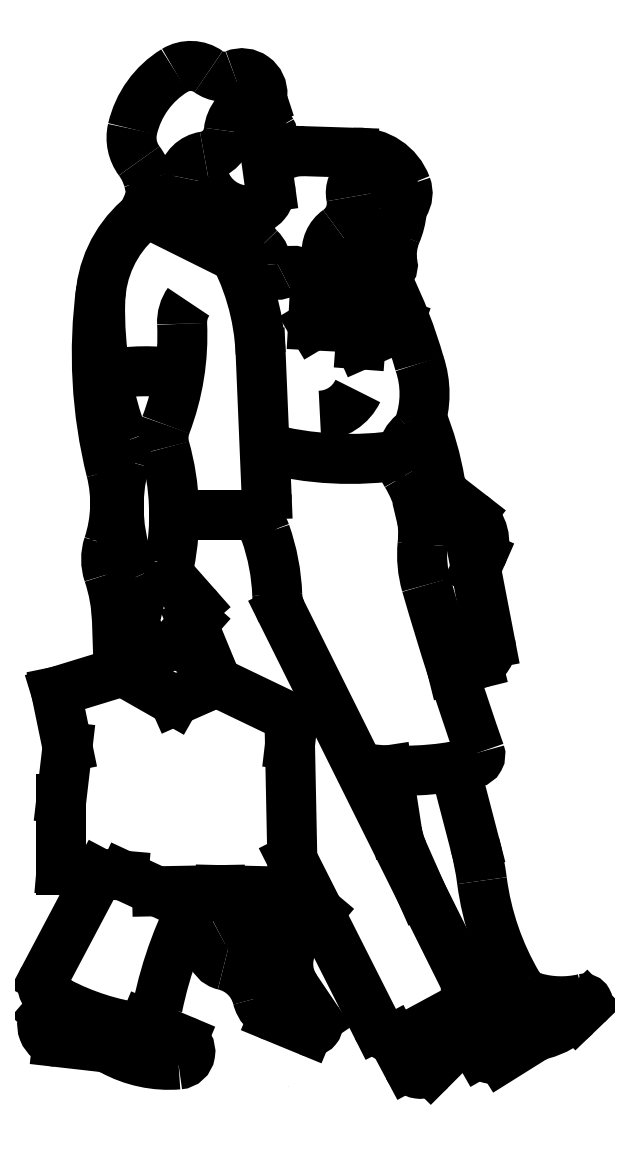
<metadata>
{"format":"dxf","ext":"dxf","renderer":"ezdxf+matplotlib","layout":"modelspace","background":"white","min_lineweight":24,"dpi":150}
</metadata>
<code>
0
SECTION
2
ENTITIES
0
ATTDEF
8
0
10
78.35
20
43.03
30
0
40
0.000441
1

41
0.8
7
ATTR
3

2
ESTCODE
70
     9
0
ARC
8
0
10
78.66
20
44.08
30
0
40
0.04604
50
189.6
51
232.2
0
ARC
8
0
10
78.62
20
43.96
30
0
40
0.04785
50
10.93
51
103.4
0
LINE
8
0
10
78.64
20
43.75
30
0
11
78.68
21
43.76
31
0
0
ARC
8
0
10
78.67
20
43.79
30
0
40
0.03003
50
284
51
10.93
0
LINE
8
0
10
78.68
20
43.92
30
0
11
78.69
21
43.94
31
0
0
LINE
8
0
10
78.7
20
43.79
30
0
11
78.67
21
43.97
31
0
0
ARC
8
0
10
78.63
20
43.97
30
0
40
0.06004
50
336.2
51
52.17
0
ARC
8
0
10
78.67
20
43.6
30
0
40
0.01404
50
282.8
51
19.35
0
ARC
8
0
10
78.18
20
43.32
30
0
40
0.5153
50
7.458
51
14.61
0
LINE
8
0
10
78.68
20
43.45
30
0
11
78.64
21
43.58
31
0
0
ARC
8
0
10
78.87
20
43.17
30
0
40
0.006255
50
313.9
51
103
0
ARC
8
0
10
78.76
20
43.25
30
0
40
0.1356
50
285.1
51
313.9
0
ARC
8
0
10
78.79
20
43.23
30
0
40
0.06946
50
269.4
51
300.2
0
LINE
8
0
10
78.78
20
43.11
30
0
11
78.72
21
43.08
31
0
0
LINE
8
0
10
78.73
20
43.11
30
0
11
78.78
21
43.15
31
0
0
ARC
8
0
10
78.78
20
43.16
30
0
40
0.008999
50
310.1
51
88.96
0
ARC
8
0
10
78.81
20
43.06
30
0
40
0.05862
50
105.1
51
122.1
0
ARC
8
0
10
78.79
20
43.23
30
0
40
0.04764
50
210.6
51
253.8
0
ARC
8
0
10
78.83
20
43.34
30
0
40
0.1695
50
253.8
51
283
0
LINE
8
0
10
78.85
20
43.15
30
0
11
78.87
21
43.17
31
0
0
ARC
8
0
10
78.66
20
43.08
30
0
40
0.02896
50
81.71
51
135.1
0
ARC
8
0
10
78.63
20
43.19
30
0
40
0.03155
50
298.4
51
26.45
0
LINE
8
0
10
78.6
20
43.06
30
0
11
78.64
21
43.1
31
0
0
LINE
8
0
10
78.67
20
43.11
30
0
11
78.7
21
43.1
31
0
0
LINE
8
0
10
78.67
20
43.1
30
0
11
78.68
21
43.09
31
0
0
ARC
8
0
10
78.71
20
43.14
30
0
40
0.03534
50
261.7
51
310.1
0
ARC
8
0
10
78.71
20
43.1
30
0
40
0.02632
50
209.7
51
302.1
0
LINE
8
0
10
78.78
20
43.17
30
0
11
78.66
21
43.17
31
0
0
ARC
8
0
10
79.16
20
43.44
30
0
40
0.4757
50
187.5
51
210.6
0
LINE
8
0
10
78.67
20
44.02
30
0
11
78.63
21
44.04
31
0
0
ARC
8
0
10
78.42
20
44.73
30
0
40
0.1069
50
176.5
51
211.9
0
ARC
8
0
10
78.24
20
44.82
30
0
40
0.04654
50
234.5
51
292
0
ARC
8
0
10
78.31
20
44.67
30
0
40
0.05748
50
108.1
51
173.7
0
ARC
8
0
10
78.27
20
44.74
30
0
40
0.03535
50
356.5
51
112
0
LINE
8
0
10
78.31
20
44.73
30
0
11
78.29
21
44.73
31
0
0
ARC
8
0
10
78.24
20
44.65
30
0
40
0.1606
50
121.5
51
167.1
0
ARC
8
0
10
78.19
20
44.74
30
0
40
0.05314
50
54.45
51
121.5
0
ARC
8
0
10
78.48
20
44.55
30
0
40
0.08767
50
20.58
51
92.01
0
ARC
8
0
10
78.5
20
44.57
30
0
40
0.03552
50
58.15
51
191.4
0
ARC
8
0
10
78.41
20
44.55
30
0
40
0.0565
50
305.1
51
11.41
0
ARC
8
0
10
78.49
20
44.56
30
0
40
0.05027
50
329.3
51
58.15
0
ARC
8
0
10
78.52
20
44.57
30
0
40
0.0366
50
326.8
51
20.58
0
ARC
8
0
10
78.6
20
44.49
30
0
40
0.07996
50
149.3
51
210.5
0
ARC
8
0
10
78.52
20
44.45
30
0
40
0.01141
50
309.6
51
30.51
0
ARC
8
0
10
78.58
20
44.54
30
0
40
0.02505
50
146.8
51
174.5
0
ARC
8
0
10
78.63
20
44.46
30
0
40
0.09515
50
157
51
189.9
0
ARC
8
0
10
78.42
20
44.55
30
0
40
0.1304
50
337
51
354.5
0
ARC
8
0
10
78.51
20
44.47
30
0
40
0.03542
50
270.1
51
297.6
0
ARC
8
0
10
78.47
20
44.73
30
0
40
0.09078
50
268.2
51
272
0
LINE
8
0
10
78.48
20
44.37
30
0
11
78.54
21
44.35
31
0
0
ARC
8
0
10
77.81
20
44.06
30
0
40
0.8018
50
15.81
51
26.61
0
LINE
8
0
10
78.48
20
44.31
30
0
11
78.49
21
44.44
31
0
0
LINE
8
0
10
78.54
20
44.35
30
0
11
78.49
21
44.44
31
0
0
ARC
8
0
10
78.54
20
44.42
30
0
40
0.01638
50
129.6
51
206.6
0
ARC
8
0
10
78.6
20
44.11
30
0
40
0.05433
50
129.2
51
211.7
0
ARC
8
0
10
78.55
20
44.18
30
0
40
0.03301
50
309.2
51
340.7
0
ARC
8
0
10
78.43
20
44.22
30
0
40
0.1627
50
340.7
51
18.88
0
ARC
8
0
10
78.38
20
44.56
30
0
40
0.08177
50
88.18
51
137.9
0
LINE
8
0
10
78.32
20
44.58
30
0
11
78.31
21
44.66
31
0
0
ARC
8
0
10
78.36
20
44.4
30
0
40
0.0352
50
62.19
51
119.5
0
ARC
8
0
10
78.27
20
44.45
30
0
40
0.04271
50
2.65
51
46.07
0
ARC
8
0
10
78.31
20
44.66
30
0
40
0.002169
50
62.14
51
187.9
0
ARC
8
0
10
78.22
20
44.59
30
0
40
0.04488
50
98.69
51
170.1
0
ARC
8
0
10
78.28
20
44.62
30
0
40
0.07961
50
197.8
51
273.2
0
ARC
8
0
10
78.28
20
44.5
30
0
40
0.03764
50
89.19
51
210.4
0
ARC
8
0
10
78.29
20
44.58
30
0
40
0.036
50
273.2
51
7.886
0
ARC
8
0
10
78.35
20
44.52
30
0
40
0.06328
50
162
51
226.1
0
ARC
8
0
10
78.34
20
44.38
30
0
40
0.09457
50
109.2
51
137.7
0
ARC
8
0
10
78.23
20
44.35
30
0
40
0.06072
50
144.6
51
182.7
0
ARC
8
0
10
77.9
20
44.28
30
0
40
0.4094
50
2.406
51
30.42
0
ARC
8
0
10
78.33
20
44.45
30
0
40
0.01806
50
182.7
51
299.5
0
LINE
8
0
10
78.4
20
44.34
30
0
11
78.4
21
44.43
31
0
0
ARC
8
0
10
78.39
20
44.46
30
0
40
0.02958
50
242.2
51
7.781
0
ARC
8
0
10
78.02
20
44.57
30
0
40
0.0983
50
15.64
51
36.59
0
ARC
8
0
10
78.05
20
44.57
30
0
40
0.06187
50
311.4
51
20.4
0
ARC
8
0
10
78.23
20
44.38
30
0
40
0.1961
50
131.4
51
178.5
0
ARC
8
0
10
78.11
20
43.92
30
0
40
0.3426
50
80.16
51
101.5
0
LINE
8
0
10
78.25
20
44.5
30
0
11
78.12
21
44.56
31
0
0
LINE
8
0
10
78.11
20
44.54
30
0
11
78.26
21
44.46
31
0
0
ARC
8
0
10
78.14
20
44.6
30
0
40
0.03056
50
195.6
51
350.1
0
ARC
8
0
10
78.02
20
44.12
30
0
40
0.05188
50
343.9
51
21
0
ARC
8
0
10
78.2
20
44.15
30
0
40
0.06308
50
159.1
51
195.7
0
ARC
8
0
10
78.66
20
44.37
30
0
40
0.6306
50
178.5
51
201
0
ARC
8
0
10
78.86
20
44.29
30
0
40
0.8335
50
172.2
51
194
0
LINE
8
0
10
78.32
20
44.05
30
0
11
78.31
21
44.29
31
0
0
ARC
8
0
10
77.74
20
44.33
30
0
40
0.4325
50
339.1
51
2.672
0
ARC
8
0
10
78.46
20
44.69
30
0
40
0.5789
50
255.2
51
278.9
0
LINE
8
0
10
78.42
20
44.45
30
0
11
78.48
21
44.31
31
0
0
LINE
8
0
10
78.45
20
44.37
30
0
11
78.4
21
44.34
31
0
0
ARC
8
0
10
78.41
20
44.26
30
0
40
0.07471
50
271.6
51
334.7
0
ARC
8
0
10
78.51
20
44.51
30
0
40
0.08032
50
198.6
51
270.1
0
ARC
8
0
10
78.47
20
44.47
30
0
40
0.04631
50
125.1
51
187.8
0
LINE
8
0
10
78.47
20
44.64
30
0
11
78.38
21
44.64
31
0
0
ARC
8
0
10
78.2
20
44.68
30
0
40
0.04988
50
278.7
51
353.7
0
ARC
8
0
10
78.15
20
44.67
30
0
40
0.06713
50
167.1
51
216.6
0
ARC
8
0
10
78.32
20
44.67
30
0
40
0.008265
50
242.1
51
31.91
0
ARC
8
0
10
78.77
20
43.95
30
0
40
0.1878
50
174.4
51
196.1
0
ARC
8
0
10
78.27
20
43.97
30
0
40
0.04855
50
19.48
51
73.83
0
ARC
8
0
10
78.41
20
43.88
30
0
40
0.07294
50
182.1
51
206.5
0
LINE
8
0
10
78.16
20
43.8
30
0
11
78.19
21
43.83
31
0
0
LINE
8
0
10
78.23
20
43.73
30
0
11
78.19
21
43.83
31
0
0
ARC
8
0
10
78.18
20
43.85
30
0
40
0.02076
50
318.5
51
41.44
0
ARC
8
0
10
77.97
20
43.86
30
0
40
0.3603
50
2.091
51
19.48
0
LINE
8
0
10
78.06
20
44.01
30
0
11
78.05
21
44.01
31
0
0
LINE
8
0
10
78.06
20
43.74
30
0
11
78.06
21
43.83
31
0
0
ARC
8
0
10
77.77
20
43.82
30
0
40
0.2849
50
1.92
51
18.47
0
ARC
8
0
10
78.16
20
43.85
30
0
40
0.07181
50
160.1
51
221.4
0
LINE
8
0
10
78.07
20
43.74
30
0
11
78.09
21
43.83
31
0
0
ARC
8
0
10
78.18
20
43.92
30
0
40
0.03324
50
168.7
51
221.4
0
ARC
8
0
10
78.05
20
43.89
30
0
40
0.04622
50
340.1
51
25.39
0
ARC
8
0
10
78.12
20
43.94
30
0
40
0.08037
50
161.8
51
198.5
0
ARC
8
0
10
78.13
20
43.83
30
0
40
0.04027
50
221.4
51
318.5
0
LINE
8
0
10
78.16
20
44.01
30
0
11
78.28
21
44.01
31
0
0
LINE
8
0
10
78.19
20
43.86
30
0
11
78.16
21
43.9
31
0
0
ARC
8
0
10
78.67
20
43.49
30
0
40
0.1335
50
188.7
51
203.9
0
LINE
8
0
10
78.58
20
43.36
30
0
11
78.55
21
43.43
31
0
0
LINE
8
0
10
78.53
20
43.57
30
0
11
78.54
21
43.47
31
0
0
ARC
8
0
10
78.54
20
43.15
30
0
40
0.04054
50
206.8
51
298.4
0
LINE
8
0
10
78.54
20
43.11
30
0
11
78.56
21
43.06
31
0
0
LINE
8
0
10
78.36
20
43.62
30
0
11
78.36
21
43.66
31
0
0
LINE
8
0
10
78.41
20
43.33
30
0
11
78.37
21
43.29
31
0
0
ARC
8
0
10
78.25
20
43.26
30
0
40
0.02774
50
116.8
51
257.2
0
LINE
8
0
10
78.24
20
43.37
30
0
11
78.36
21
43.36
31
0
0
ARC
8
0
10
78.05
20
43.66
30
0
40
0.4142
50
296.8
51
314.7
0
LINE
8
0
10
78.36
20
43.36
30
0
11
78.36
21
43.62
31
0
0
LINE
8
0
10
77.97
20
43.61
30
0
11
77.96
21
43.52
31
0
0
LINE
8
0
10
77.95
20
43.71
30
0
11
77.97
21
43.61
31
0
0
LINE
8
0
10
78.07
20
43.39
30
0
11
78.13
21
43.36
31
0
0
LINE
8
0
10
77.96
20
43.4
30
0
11
78.07
21
43.39
31
0
0
LINE
8
0
10
77.96
20
43.52
30
0
11
77.96
21
43.4
31
0
0
LINE
8
0
10
78.13
20
43.36
30
0
11
78.24
21
43.37
31
0
0
LINE
8
0
10
78.33
20
43.15
30
0
11
78.39
21
43.12
31
0
0
ARC
8
0
10
78.37
20
43.23
30
0
40
0.03364
50
201.1
51
268
0
ARC
8
0
10
78.39
20
43.14
30
0
40
0.01275
50
247.6
51
33.95
0
LINE
8
0
10
78.4
20
43.14
30
0
11
78.37
21
43.2
31
0
0
ARC
8
0
10
78.16
20
43.09
30
0
40
0.02198
50
274.6
51
67.2
0
ARC
8
0
10
78.35
20
43.19
30
0
40
0.04686
50
193.9
51
247.6
0
ARC
8
0
10
78.03
20
43.05
30
0
40
0.04751
50
61.26
51
83.52
0
ARC
8
0
10
78.09
20
43.17
30
0
40
0.04242
50
259.6
51
348.4
0
ARC
8
0
10
77.96
20
43.13
30
0
40
0.02949
50
139.3
51
263.5
0
ARC
8
0
10
77.95
20
43.2
30
0
40
0.0243
50
152.1
51
239.9
0
LINE
8
0
10
77.95
20
43.17
30
0
11
77.94
21
43.15
31
0
0
ARC
8
0
10
78.16
20
43.55
30
0
40
0.4285
50
239.9
51
259.6
0
LINE
8
0
10
78.03
20
43.1
30
0
11
77.96
21
43.1
31
0
0
ARC
8
0
10
78.15
20
43.27
30
0
40
0.2044
50
241.3
51
274.6
0
LINE
8
0
10
78.11
20
43.14
30
0
11
78.17
21
43.11
31
0
0
LINE
8
0
10
78.03
20
43.4
30
0
11
77.93
21
43.21
31
0
0
ARC
8
0
10
78.43
20
43.24
30
0
40
0.07455
50
139.9
51
214
0
ARC
8
0
10
78.16
20
43.15
30
0
40
0.188
50
21.13
51
55.5
0
ARC
8
0
10
78.81
20
43.02
30
0
40
0.6992
50
150.7
51
168.4
0
ARC
8
0
10
78.23
20
43.16
30
0
40
0.07726
50
13.93
51
77.16
0
LINE
8
0
10
78.36
20
43.42
30
0
11
78.51
21
43.13
31
0
0
LINE
8
0
10
78.07
20
43.74
30
0
11
77.95
21
43.71
31
0
0
LINE
8
0
10
78.36
20
43.66
30
0
11
78.23
21
43.73
31
0
0
LINE
8
0
10
78.23
20
43.73
30
0
11
78.16
21
43.69
31
0
0
LINE
8
0
10
78.16
20
43.69
30
0
11
78.07
21
43.74
31
0
0
ARC
8
0
10
78.39
20
43.98
30
0
40
0.1929
50
354.4
51
31.74
0
ARC
8
0
10
78.28
20
44.05
30
0
40
0.03425
50
270
51
2.406
0
ARC
8
0
10
77.83
20
44.04
30
0
40
0.2295
50
341.8
51
14.03
0
ARC
8
0
10
78.35
20
44.03
30
0
40
0.2864
50
163.9
51
205.4
0
ARC
8
0
10
77.73
20
44.01
30
0
40
0.429
50
348.7
51
15.75
0
ARC
8
0
10
78.1
20
43.99
30
0
40
0.5213
50
9.593
51
22.34
0
LINE
8
0
10
78.59
20
44
30
0
11
78.61
21
44.01
31
0
0
ARC
8
0
10
78.55
20
44.13
30
0
40
0.5595
50
262.3
51
282.8
0
ARC
8
0
10
78.58
20
43.07
30
0
40
0.02507
50
208.1
51
315.1
0
LINE
8
0
10
78.56
20
43.11
30
0
11
78.65
21
43.16
31
0
0
LINE
8
0
10
78.66
20
43.2
30
0
11
78.34
21
43.85
31
0
0
ARC
8
0
10
83.71
20
45.37
30
0
40
5.322
50
196.1
51
199.4
0
ENDSEC
0
EOF

</code>
